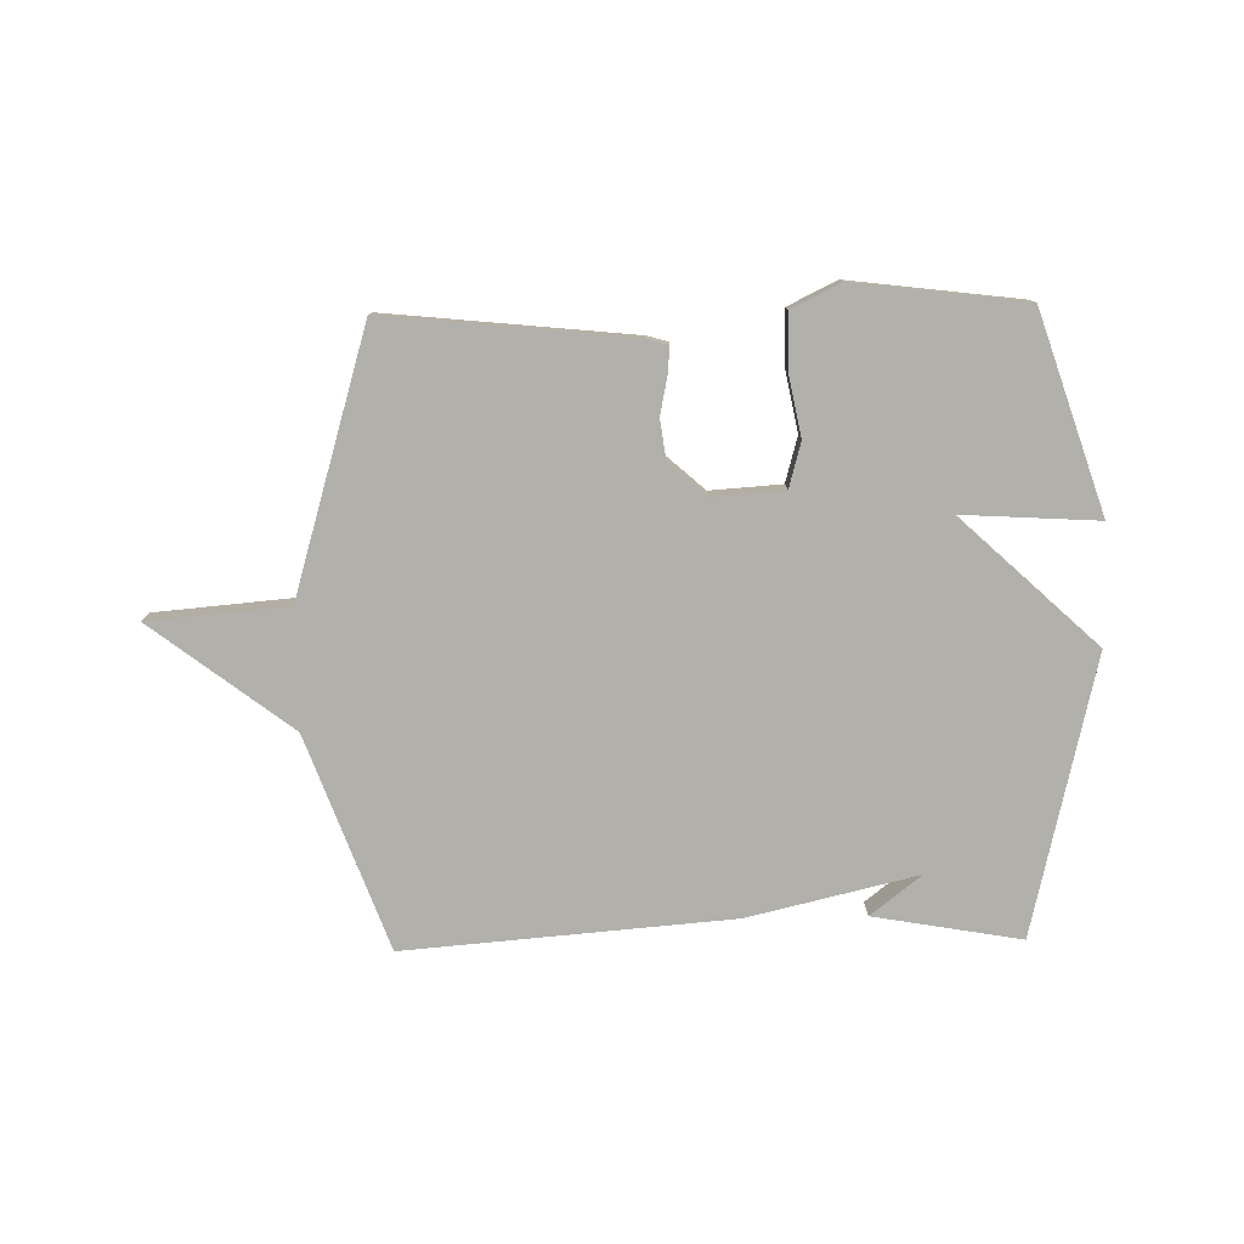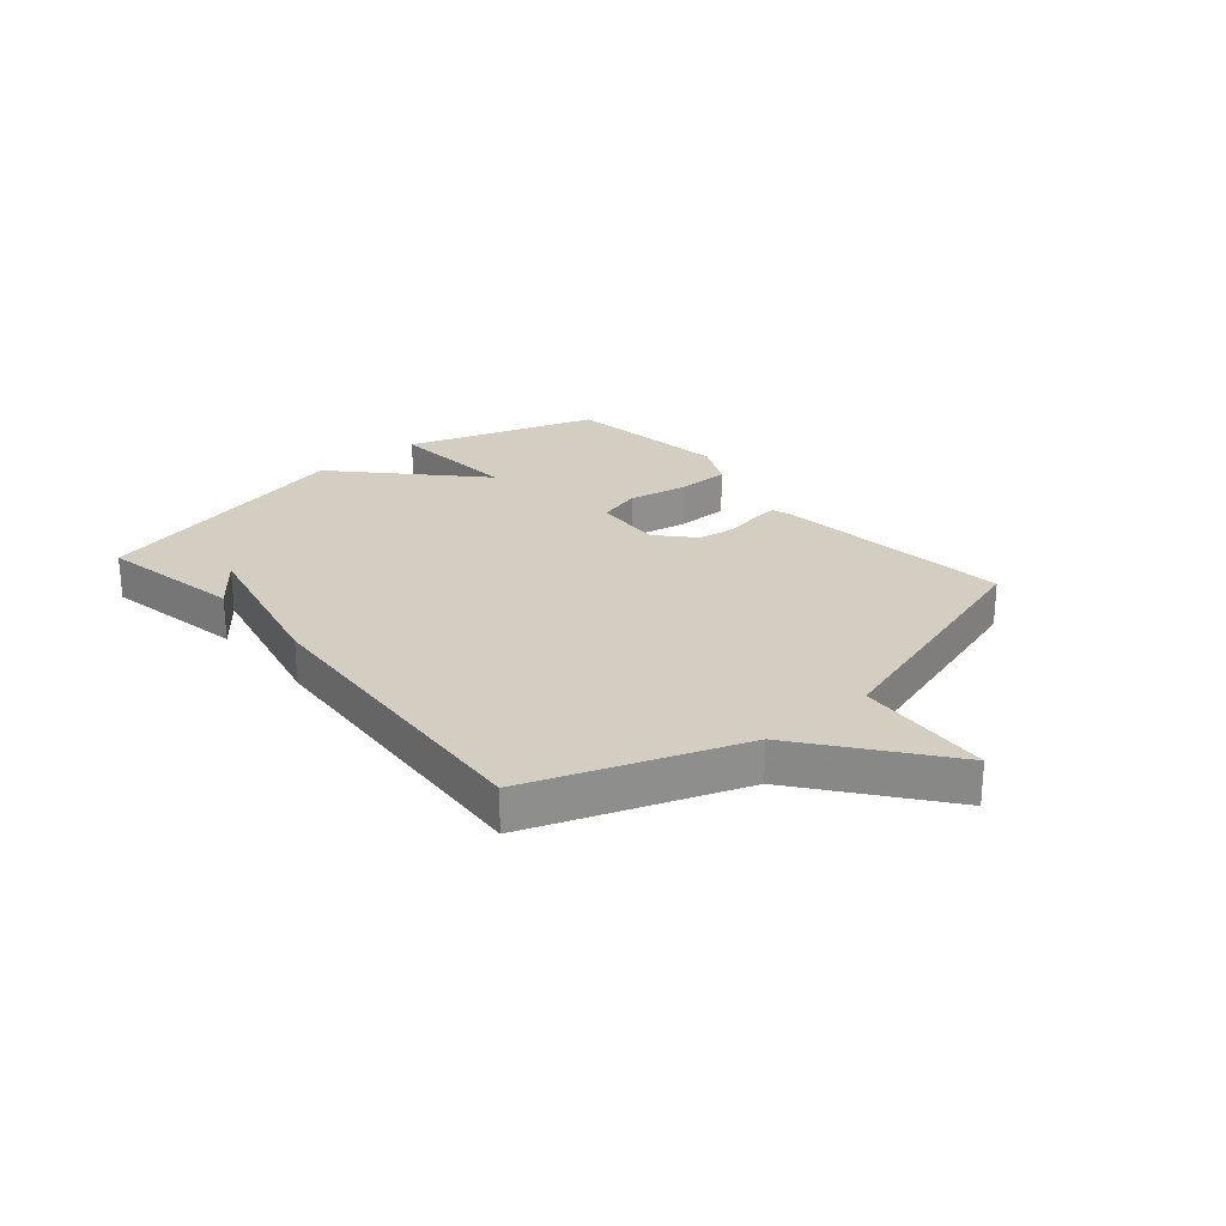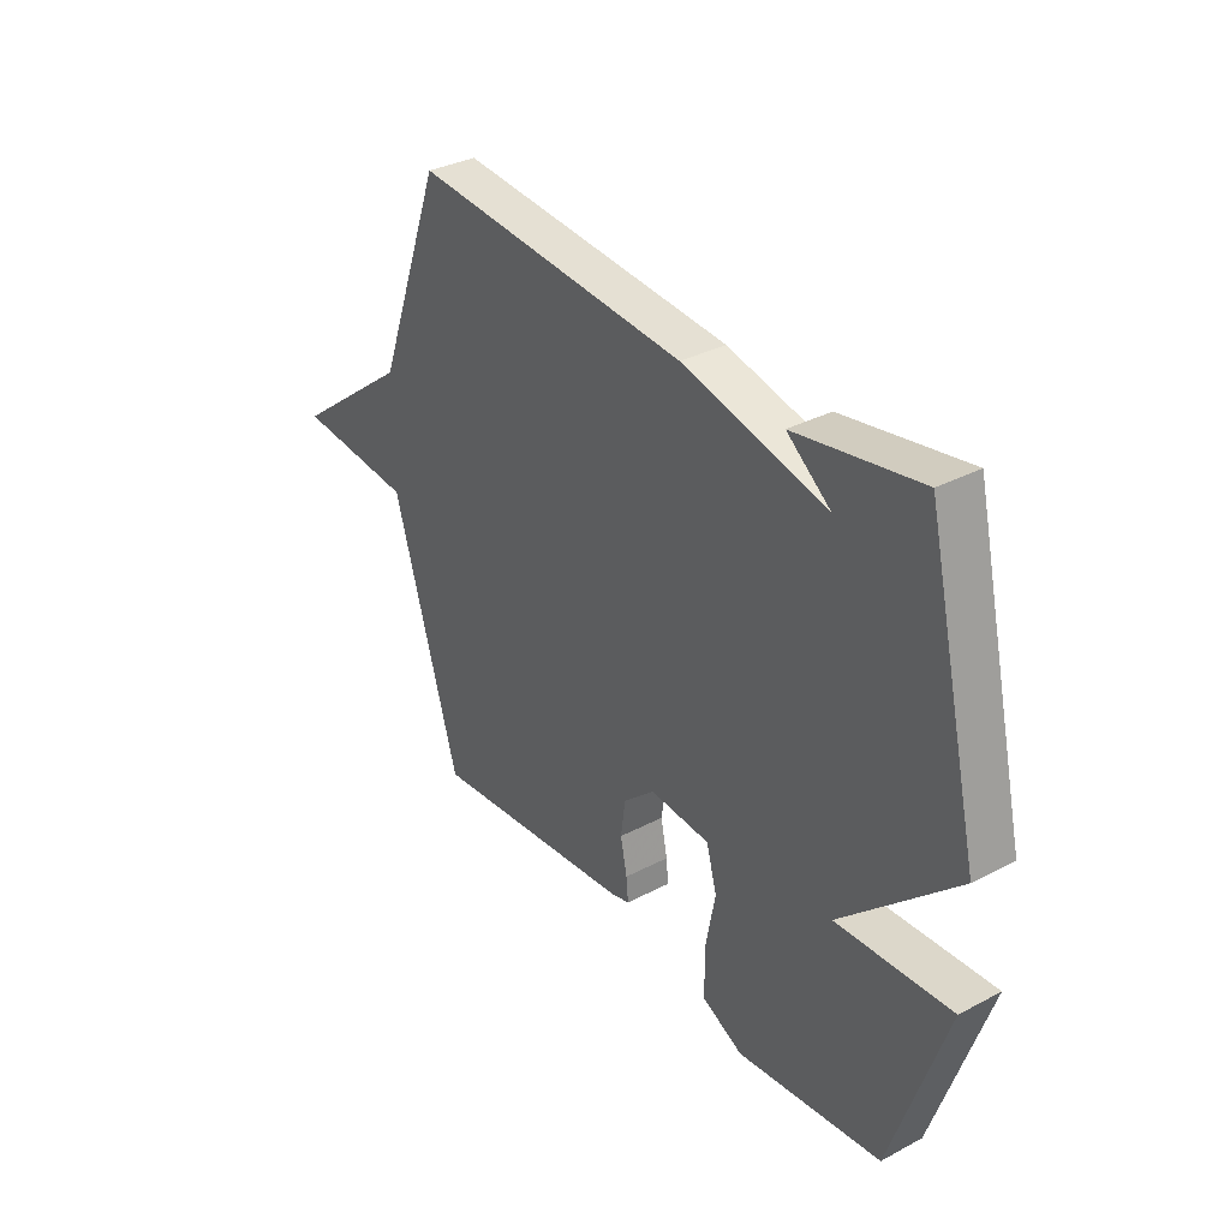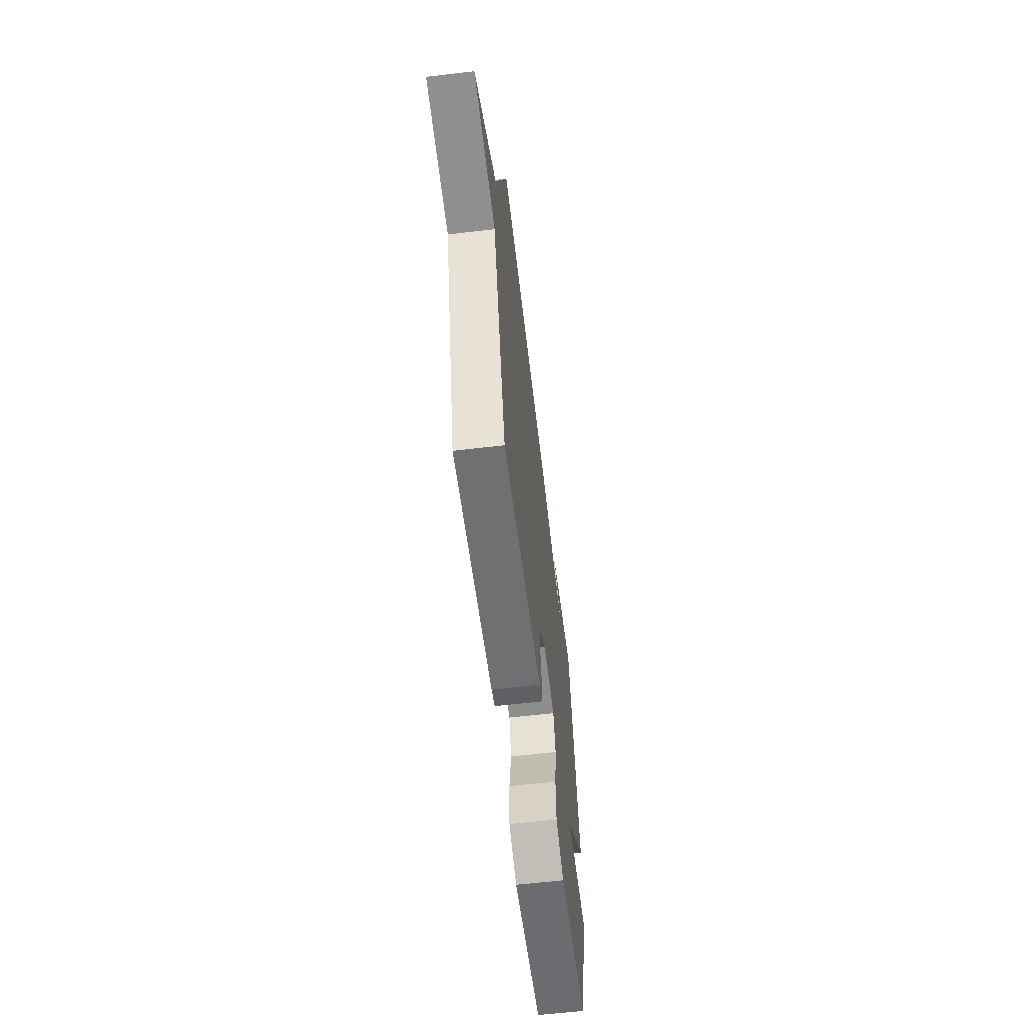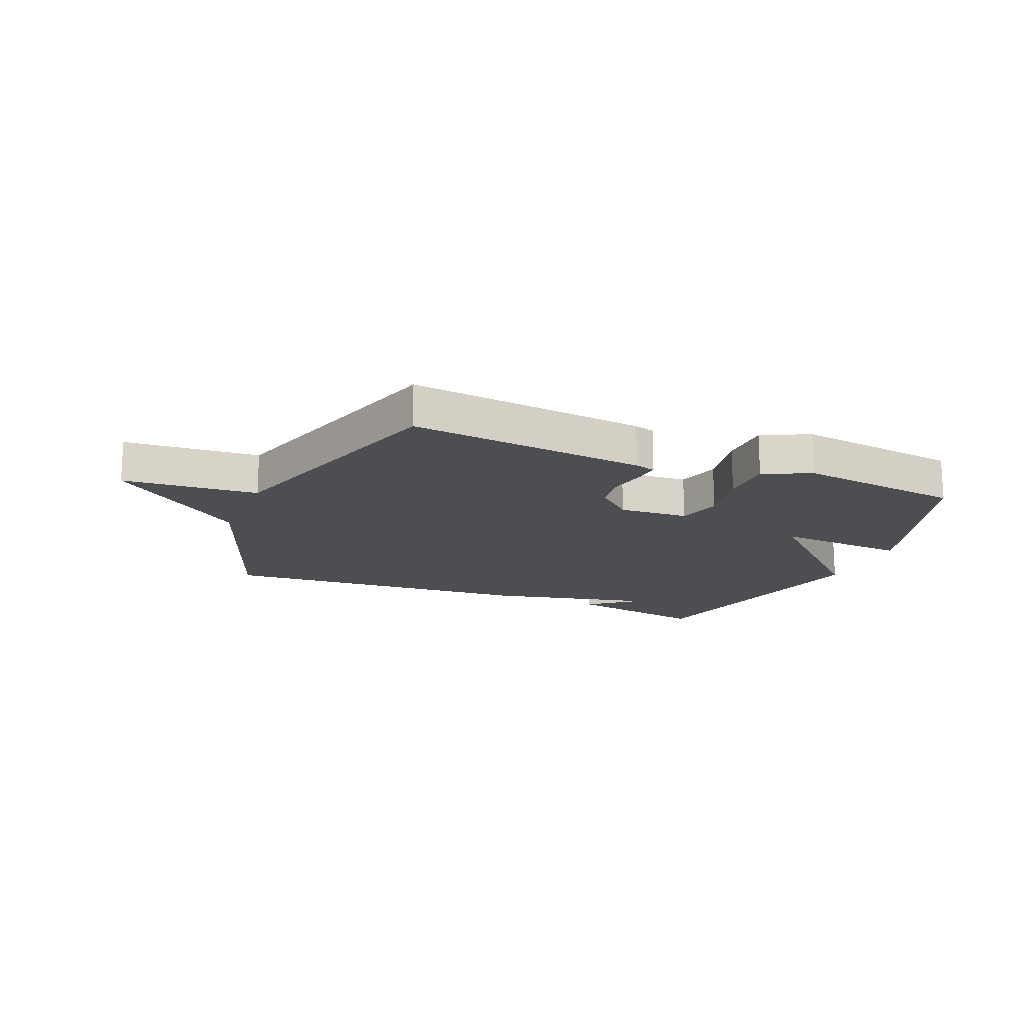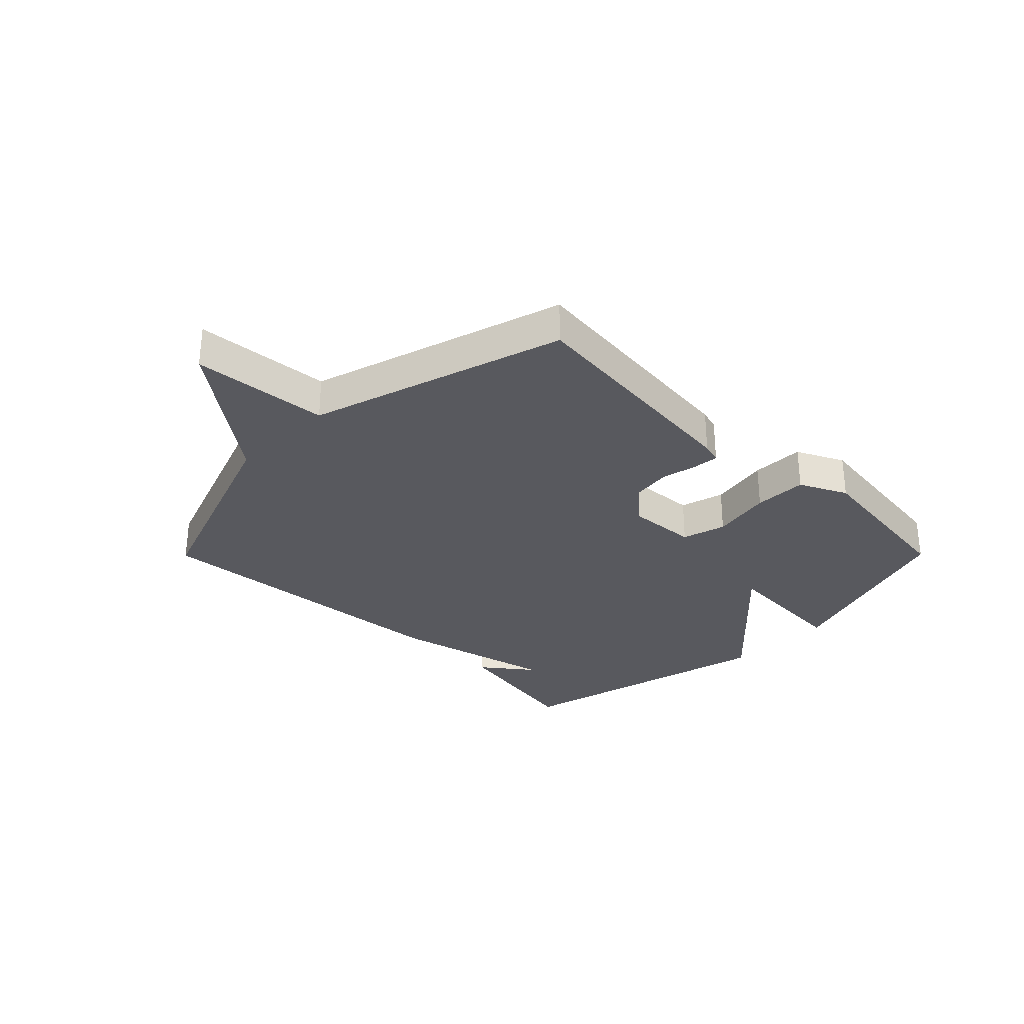
<metadata>
{"format":"obj","ext":"obj","renderer":"f3d","projection":"perspective","resolution":1024,"background":"white","views":[{"elev":-78.5,"azim":-178.9,"up":"+Y"},{"elev":25.0,"azim":49.2,"up":"+Y"},{"elev":33.8,"azim":-125.7,"up":"+Z"},{"elev":-60.7,"azim":96.9,"up":"+Z"},{"elev":-16.7,"azim":157.3,"up":"+Y"},{"elev":-30.3,"azim":135.2,"up":"+Y"}]}
</metadata>
<code>
v 0.5 0.07 0.5
v 0.632 0.07 0.14
v 0.868 0.07 -0.04
v 0.632 0.07 -0.06
v 0.5 0.07 -0.5
v 0.085 0.07 -0.457
v 0.049 0.07 -0.447
v 0.053 0.07 -0.403
v 0.066 0.07 -0.339
v 0.057 0.07 -0.272
v -0.006 0.07 -0.216
v -0.127 0.07 -0.224
v -0.148 0.07 -0.3
v -0.128 0.07 -0.404
v -0.129 0.07 -0.496
v -0.211 0.07 -0.536
v -0.5 0.07 -0.5
v -0.61 0.07 -0.168
v -0.38 0.07 -0.182
v -0.61 0.07 0.032
v -0.5 0.07 0.5
v -0.251 0.07 0.456
v -0.337 0.07 0.389
v -0.051 0.07 0.456
v 0.5 0 0.5
v 0.632 0 0.14
v 0.868 0 -0.04
v 0.632 0 -0.06
v 0.5 0 -0.5
v 0.085 0 -0.457
v 0.049 0 -0.447
v 0.053 0 -0.403
v 0.066 0 -0.339
v 0.057 0 -0.272
v -0.006 0 -0.216
v -0.127 0 -0.224
v -0.148 0 -0.3
v -0.128 0 -0.404
v -0.129 0 -0.496
v -0.211 0 -0.536
v -0.5 0 -0.5
v -0.61 0 -0.168
v -0.38 0 -0.182
v -0.61 0 0.032
v -0.5 0 0.5
v -0.251 0 0.456
v -0.337 0 0.389
v -0.051 0 0.456
f 23 24 1 2
f 21 22 23
f 19 20 21 23
f 19 23 2
f 17 18 19
f 16 17 19
f 15 16 19
f 14 15 19
f 13 14 19
f 12 13 19
f 11 12 19 2
f 10 11 2
f 9 10 2
f 8 9 2
f 7 8 2
f 6 7 2
f 5 6 2
f 4 5 2
f 2 3 4
f 26 25 48 47
f 47 46 45
f 47 45 44 43
f 26 47 43
f 43 42 41
f 43 41 40
f 43 40 39
f 43 39 38
f 43 38 37
f 43 37 36
f 26 43 36 35
f 26 35 34
f 26 34 33
f 26 33 32
f 26 32 31
f 26 31 30
f 26 30 29
f 26 29 28
f 28 27 26
f 1 25 26 2
f 2 26 27 3
f 3 27 28 4
f 4 28 29 5
f 5 29 30 6
f 6 30 31 7
f 7 31 32 8
f 8 32 33 9
f 9 33 34 10
f 10 34 35 11
f 11 35 36 12
f 12 36 37 13
f 13 37 38 14
f 14 38 39 15
f 15 39 40 16
f 16 40 41 17
f 17 41 42 18
f 18 42 43 19
f 19 43 44 20
f 20 44 45 21
f 21 45 46 22
f 22 46 47 23
f 23 47 48 24
f 24 48 25 1

</code>
